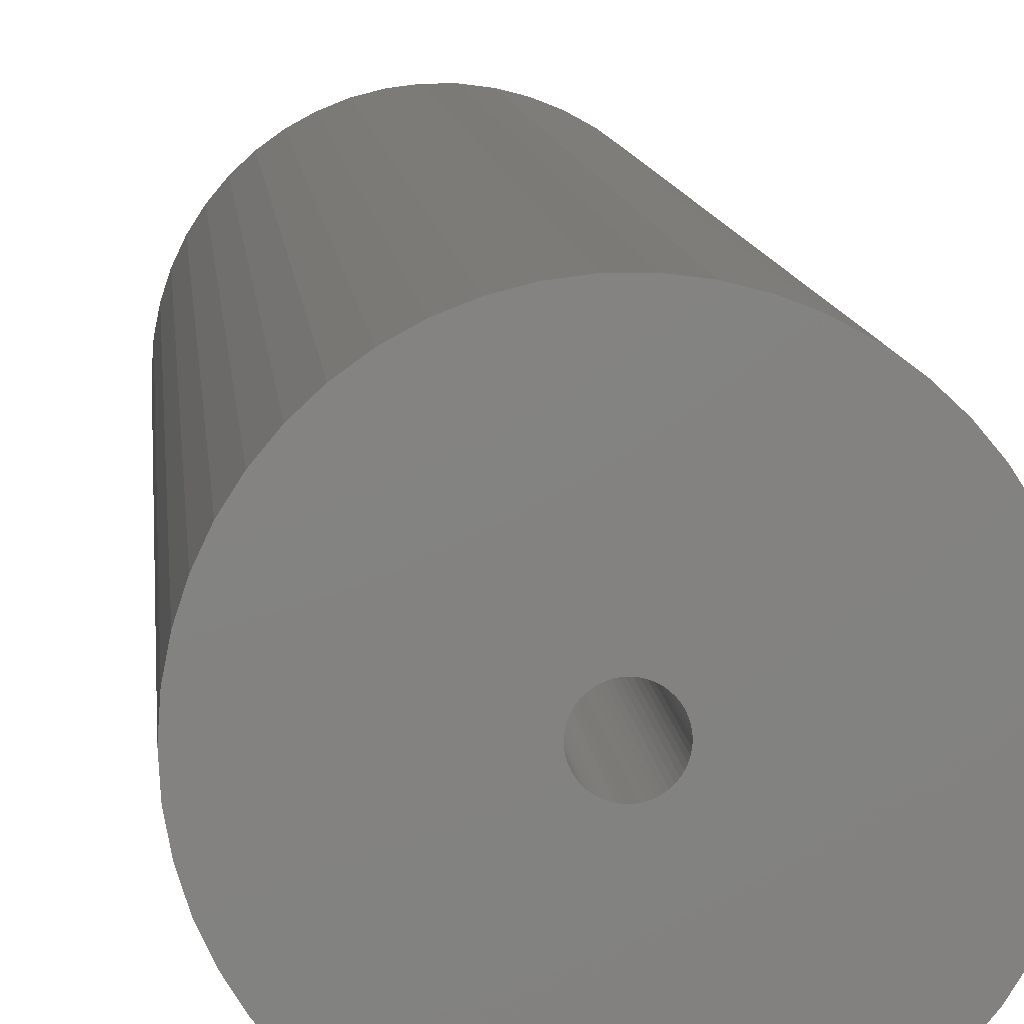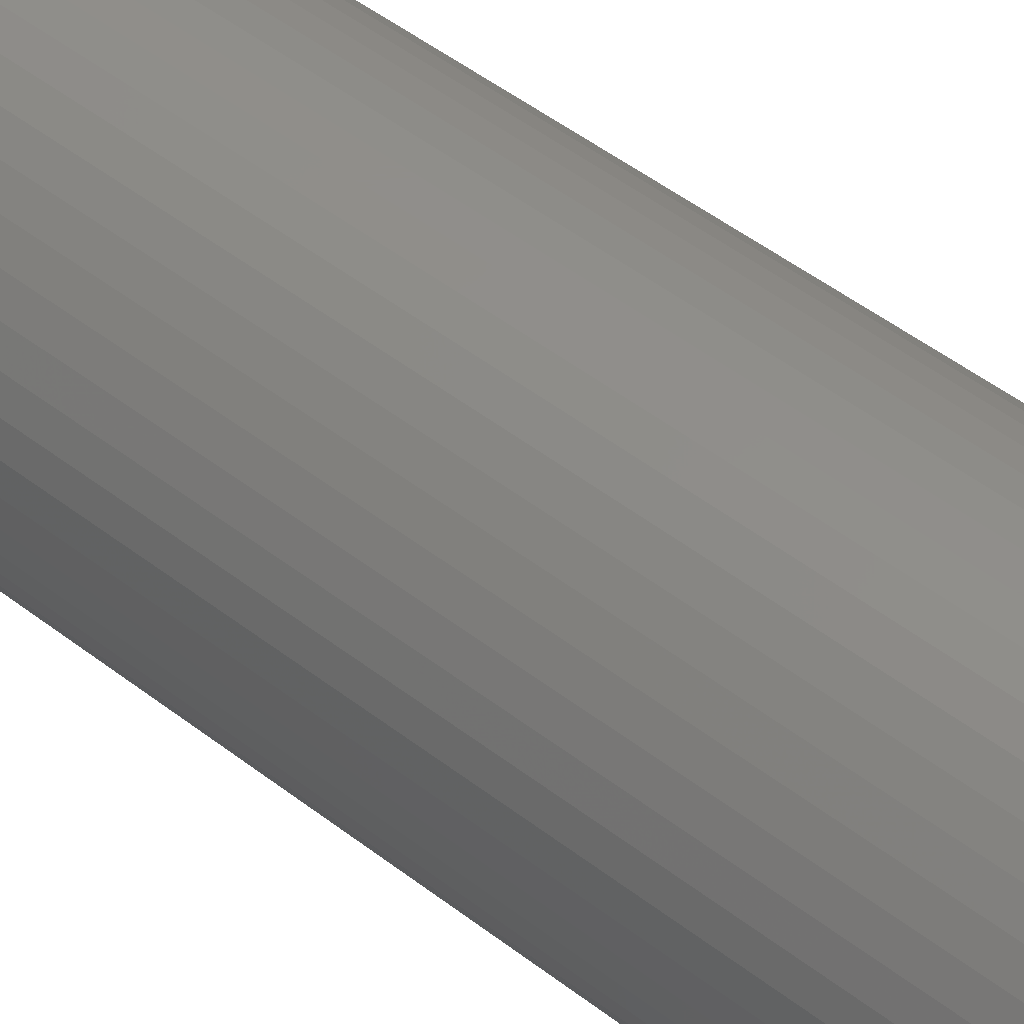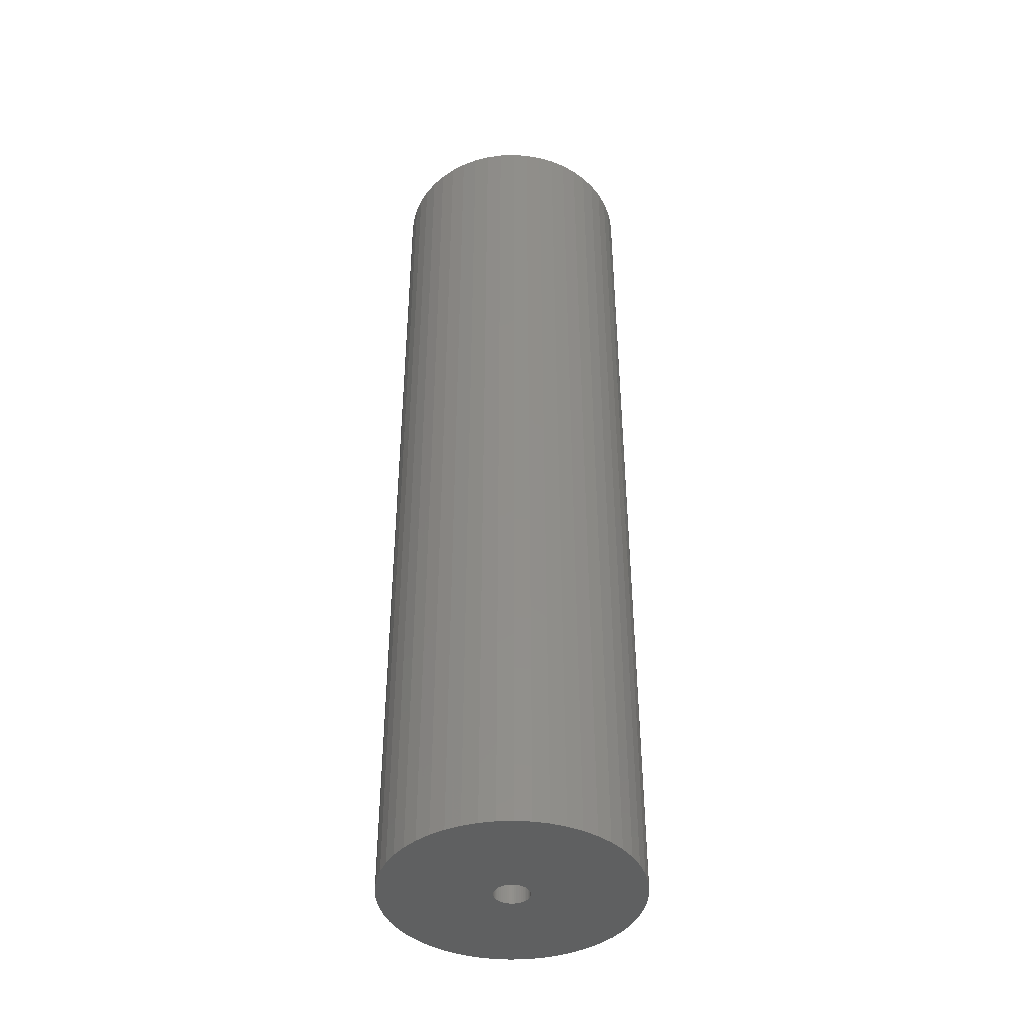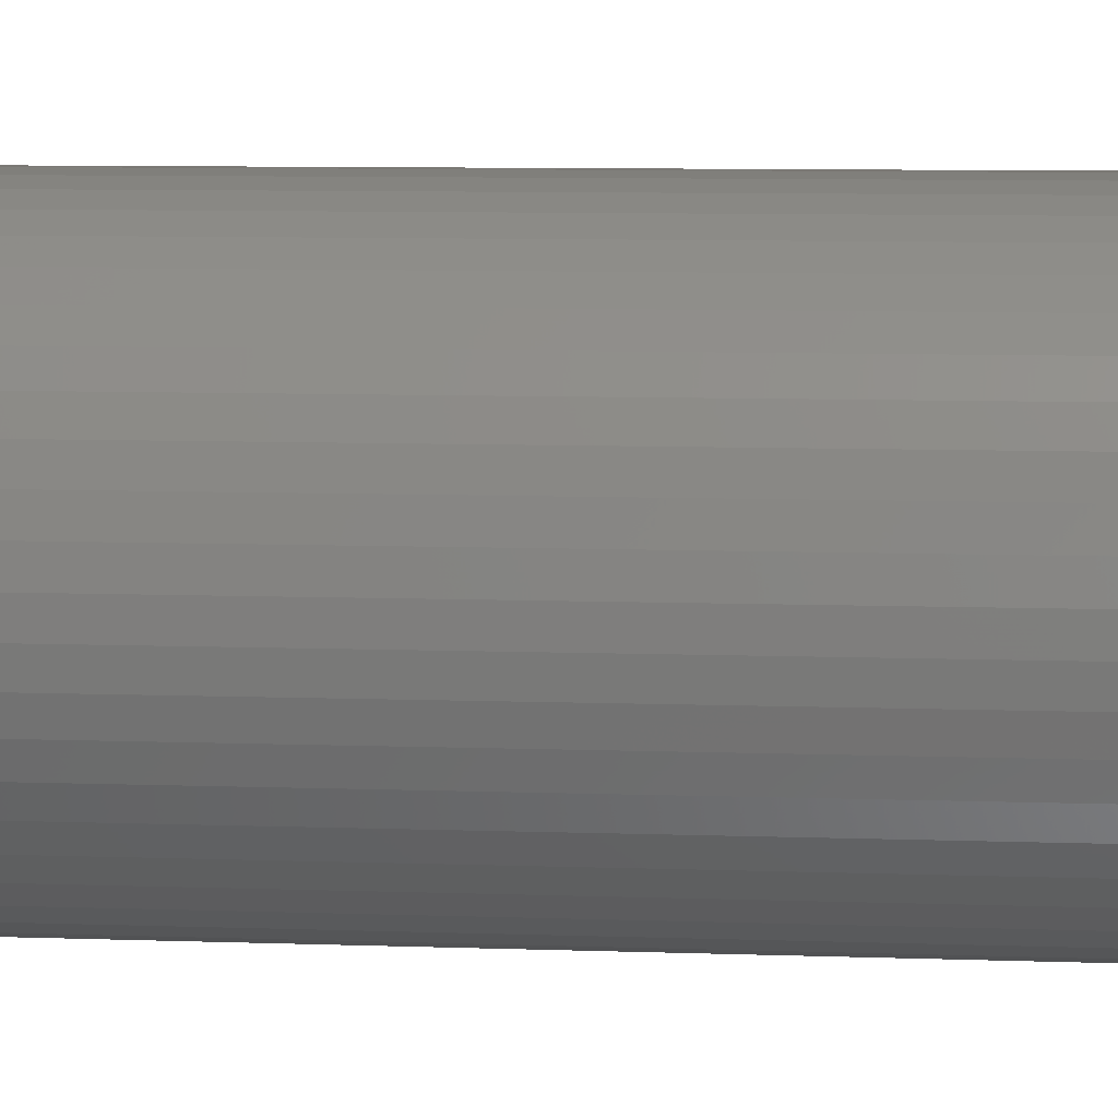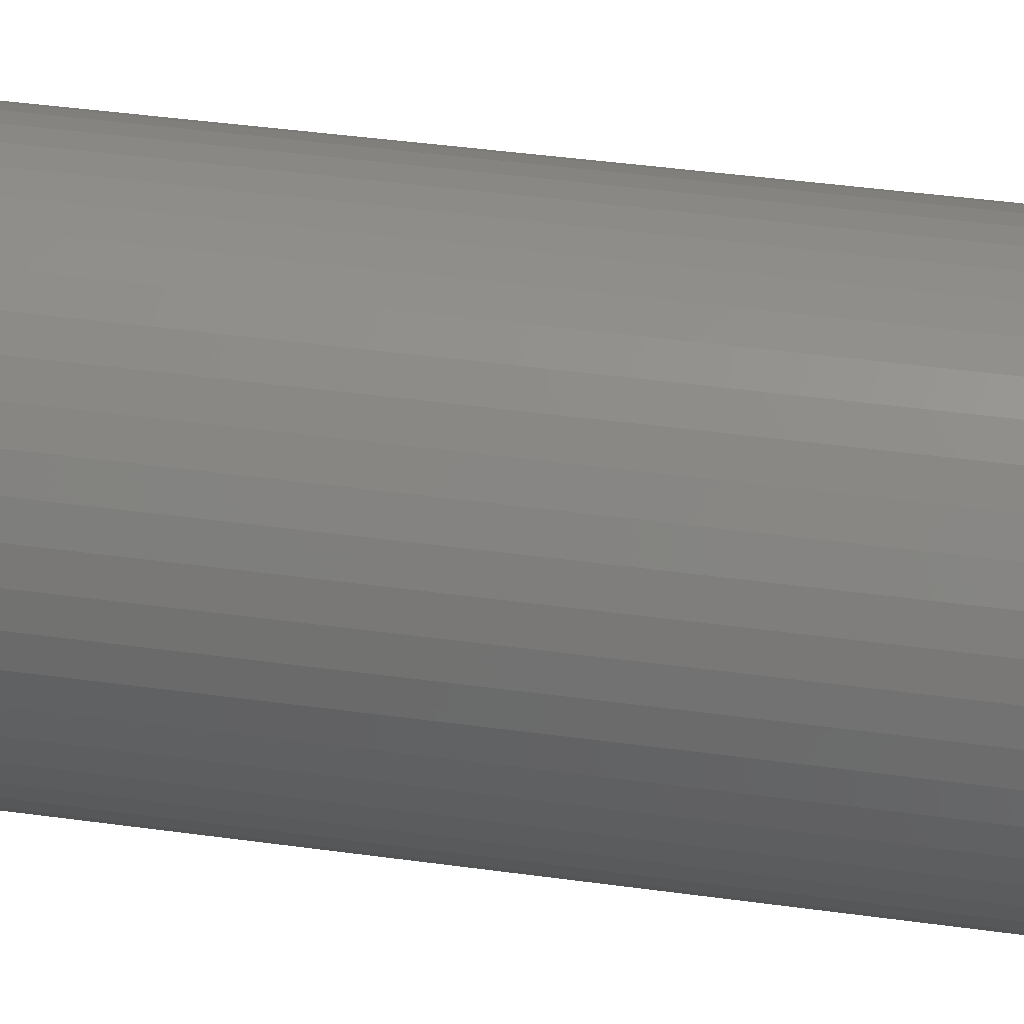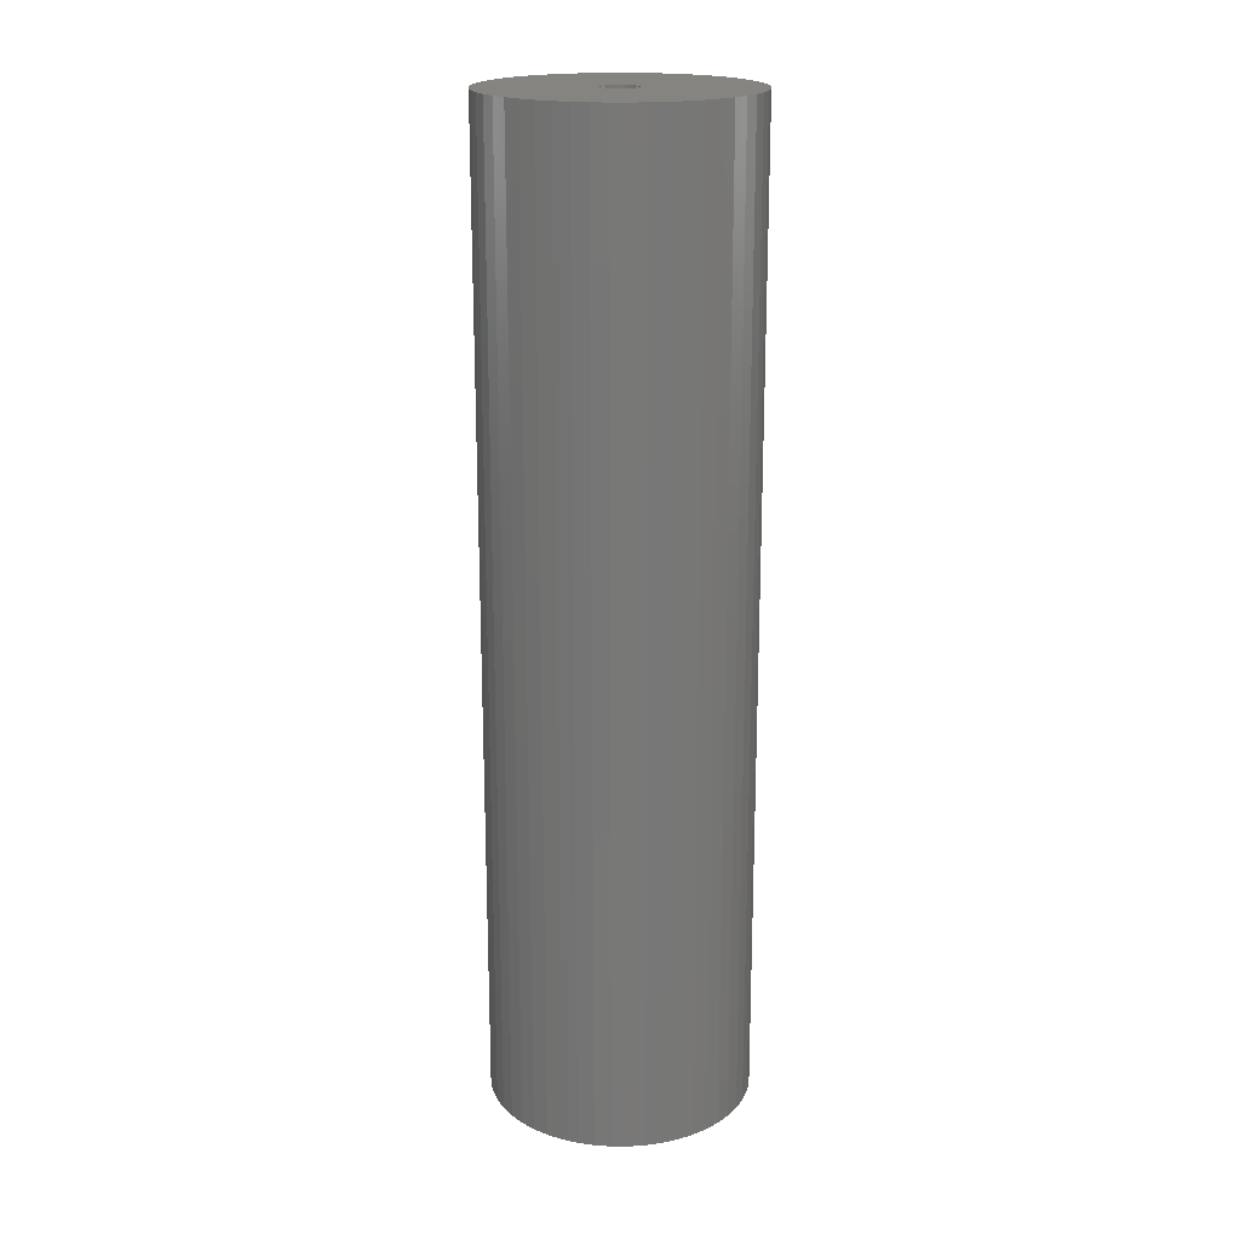
<metadata>
{"format":"stl","ext":"stl","renderer":"f3d","projection":"perspective","resolution":1024,"background":"white","views":[{"elev":7.5,"azim":176.2,"up":"+Y"},{"elev":46.8,"azim":-48.3,"up":"+Y"},{"elev":-41.7,"azim":-11.7,"up":"+Z"},{"elev":5.7,"azim":98.2,"up":"+Y"},{"elev":34.5,"azim":101.1,"up":"+Y"},{"elev":19.4,"azim":151.3,"up":"+Z"}]}
</metadata>
<code>
# stl→obj: 200 verts, 400 faces
v 11.25 0 42
v 11.16 1.41 -42
v 11.16 1.41 42
v 11.25 0 -42
v -11.25 0 -42
v -11.16 1.41 42
v -11.16 1.41 -42
v -11.25 0 42
v 0.7064 11.23 -42
v -0.7064 11.23 42
v 0.7064 11.23 42
v -0.7064 11.23 -42
v -0.7064 -11.23 -42
v 0.7064 -11.23 42
v -0.7064 -11.23 42
v 0.7064 -11.23 -42
v 8.201 7.701 -42
v 7.171 8.668 42
v 8.201 7.701 42
v 7.171 8.668 -42
v -7.171 8.668 -42
v -8.201 7.701 42
v -7.171 8.668 42
v -8.201 7.701 -42
v -3.476 10.7 -42
v -4.79 10.18 42
v -3.476 10.7 42
v -4.79 10.18 -42
v 10.46 4.141 42
v 9.858 5.42 -42
v 9.858 5.42 42
v 10.46 4.141 -42
v 10.9 2.798 -42
v 10.9 2.798 42
v 4.79 10.18 -42
v 3.476 10.7 42
v 4.79 10.18 42
v 3.476 10.7 -42
v 6.028 9.499 42
v 6.028 9.499 -42
v -10.46 4.141 -42
v -9.858 5.42 42
v -9.858 5.42 -42
v -10.46 4.141 42
v 1.55 0 42
v 1.538 0.1943 42
v 11.16 -1.41 42
v 1.501 0.3855 42
v 1.538 -0.1943 42
v 1.441 0.5706 42
v 10.9 -2.798 42
v 1.358 0.7467 42
v 9.101 6.613 42
v 1.501 -0.3855 42
v 1.254 0.9111 42
v 10.46 -4.141 42
v 1.13 1.061 42
v 1.441 -0.5706 42
v 0.988 1.194 42
v 9.858 -5.42 42
v 0.8305 1.309 42
v 1.358 -0.7467 42
v 0.66 1.402 42
v 9.101 -6.613 42
v 0.479 1.474 42
v 2.108 11.05 42
v 1.254 -0.9111 42
v 8.201 -7.701 42
v 0.2904 1.523 42
v 0.09732 1.547 42
v -0.09732 1.547 42
v -0.2904 1.523 42
v -2.108 11.05 42
v -0.479 1.474 42
v -0.66 1.402 42
v -0.8305 1.309 42
v -6.028 9.499 42
v -0.988 1.194 42
v -1.13 1.061 42
v -1.254 0.9111 42
v 1.13 -1.061 42
v 7.171 -8.668 42
v 0.988 -1.194 42
v 6.028 -9.499 42
v 0.8305 -1.309 42
v 4.79 -10.18 42
v 0.66 -1.402 42
v 3.476 -10.7 42
v 0.479 -1.474 42
v 2.108 -11.05 42
v 0.2904 -1.523 42
v 0.09732 -1.547 42
v -0.09732 -1.547 42
v -0.2904 -1.523 42
v -2.108 -11.05 42
v -0.479 -1.474 42
v -3.476 -10.7 42
v -0.66 -1.402 42
v -4.79 -10.18 42
v -0.8305 -1.309 42
v -6.028 -9.499 42
v -0.988 -1.194 42
v -7.171 -8.668 42
v -1.13 -1.061 42
v -8.201 -7.701 42
v -1.254 -0.9111 42
v -9.101 -6.613 42
v -1.358 -0.7467 42
v -9.858 -5.42 42
v -1.441 -0.5706 42
v -10.46 -4.141 42
v -1.501 -0.3855 42
v -10.9 -2.798 42
v -1.538 -0.1943 42
v -11.16 -1.41 42
v -1.55 0 42
v -9.101 6.613 42
v -1.358 0.7467 42
v -1.441 0.5706 42
v -1.501 0.3855 42
v -10.9 2.798 42
v -1.538 0.1943 42
v -2.108 11.05 -42
v 2.108 -11.05 -42
v 3.476 -10.7 -42
v 4.79 -10.18 -42
v 9.101 6.613 -42
v 2.108 11.05 -42
v -9.101 6.613 -42
v -10.9 2.798 -42
v -6.028 9.499 -42
v 11.16 -1.41 -42
v 6.028 -9.499 -42
v 7.171 -8.668 -42
v 8.201 -7.701 -42
v 10.46 -4.141 -42
v 9.858 -5.42 -42
v -10.46 -4.141 -42
v -10.9 -2.798 -42
v 9.101 -6.613 -42
v 10.9 -2.798 -42
v -8.201 -7.701 -42
v -7.171 -8.668 -42
v -9.101 -6.613 -42
v -9.858 -5.42 -42
v 1.55 0 -42
v 1.538 -0.1943 -42
v 1.501 -0.3855 -42
v 1.538 0.1943 -42
v 1.441 -0.5706 -42
v 1.358 -0.7467 -42
v 1.501 0.3855 -42
v 1.254 -0.9111 -42
v 1.13 -1.061 -42
v 1.441 0.5706 -42
v 0.988 -1.194 -42
v 0.8305 -1.309 -42
v 1.358 0.7467 -42
v 0.66 -1.402 -42
v 0.479 -1.474 -42
v 1.254 0.9111 -42
v 0.2904 -1.523 -42
v 0.09732 -1.547 -42
v -0.09732 -1.547 -42
v -0.2904 -1.523 -42
v -2.108 -11.05 -42
v -0.479 -1.474 -42
v -3.476 -10.7 -42
v -0.66 -1.402 -42
v -4.79 -10.18 -42
v -0.8305 -1.309 -42
v -6.028 -9.499 -42
v -0.988 -1.194 -42
v -1.13 -1.061 -42
v -1.254 -0.9111 -42
v 1.13 1.061 -42
v 0.988 1.194 -42
v 0.8305 1.309 -42
v 0.66 1.402 -42
v 0.479 1.474 -42
v 0.2904 1.523 -42
v 0.09732 1.547 -42
v -0.09732 1.547 -42
v -0.2904 1.523 -42
v -0.479 1.474 -42
v -0.66 1.402 -42
v -0.8305 1.309 -42
v -0.988 1.194 -42
v -1.13 1.061 -42
v -1.254 0.9111 -42
v -1.358 0.7467 -42
v -1.441 0.5706 -42
v -1.501 0.3855 -42
v -1.538 0.1943 -42
v -1.55 0 -42
v -1.358 -0.7467 -42
v -1.441 -0.5706 -42
v -1.501 -0.3855 -42
v -1.538 -0.1943 -42
v -11.16 -1.41 -42
f 1 2 3
f 2 1 4
f 5 6 7
f 6 5 8
f 9 10 11
f 10 9 12
f 13 14 15
f 14 13 16
f 17 18 19
f 18 17 20
f 21 22 23
f 22 21 24
f 25 26 27
f 26 25 28
f 29 30 31
f 30 29 32
f 3 33 34
f 33 3 2
f 35 36 37
f 36 35 38
f 20 39 18
f 39 20 40
f 41 42 43
f 42 41 44
f 45 1 3
f 46 3 34
f 1 45 47
f 48 34 29
f 49 47 45
f 50 29 31
f 47 49 51
f 52 31 53
f 54 51 49
f 55 53 19
f 51 54 56
f 57 19 18
f 58 56 54
f 59 18 39
f 56 58 60
f 61 39 37
f 62 60 58
f 63 37 36
f 60 62 64
f 65 36 66
f 67 64 62
f 64 67 68
f 3 46 45
f 34 48 46
f 29 50 48
f 31 52 50
f 53 55 52
f 19 57 55
f 18 59 57
f 39 61 59
f 69 66 11
f 37 63 61
f 36 65 63
f 66 69 65
f 11 70 69
f 11 71 70
f 10 71 11
f 71 10 72
f 73 72 10
f 72 73 74
f 27 74 73
f 74 27 75
f 26 75 27
f 75 26 76
f 77 76 26
f 76 77 78
f 23 78 77
f 78 23 79
f 79 22 80
f 22 79 23
f 81 68 67
f 68 81 82
f 83 82 81
f 82 83 84
f 85 84 83
f 84 85 86
f 87 86 85
f 86 87 88
f 89 88 87
f 88 89 90
f 91 90 89
f 90 91 14
f 92 14 91
f 93 14 92
f 15 93 94
f 95 94 96
f 97 96 98
f 93 15 14
f 99 98 100
f 101 100 102
f 103 102 104
f 105 104 106
f 107 106 108
f 109 108 110
f 111 110 112
f 113 112 114
f 94 95 15
f 115 114 116
f 117 80 22
f 80 117 118
f 96 97 95
f 42 118 117
f 98 99 97
f 118 42 119
f 100 101 99
f 44 119 42
f 102 103 101
f 119 44 120
f 104 105 103
f 121 120 44
f 106 107 105
f 120 121 122
f 108 109 107
f 6 122 121
f 110 111 109
f 122 6 116
f 112 113 111
f 8 116 6
f 114 115 113
f 116 8 115
f 123 27 73
f 27 123 25
f 16 90 14
f 90 16 124
f 125 86 88
f 86 125 126
f 34 32 29
f 32 34 33
f 53 17 19
f 17 53 127
f 31 127 53
f 127 31 30
f 38 66 36
f 66 38 128
f 128 11 66
f 11 128 9
f 40 37 39
f 37 40 35
f 43 117 129
f 117 43 42
f 129 22 24
f 22 129 117
f 130 44 41
f 44 130 121
f 7 121 130
f 121 7 6
f 28 77 26
f 77 28 131
f 131 23 77
f 23 131 21
f 12 73 10
f 73 12 123
f 47 4 1
f 4 47 132
f 126 84 86
f 84 126 133
f 134 68 82
f 68 134 135
f 60 136 56
f 136 60 137
f 138 113 139
f 113 138 111
f 68 140 64
f 140 68 135
f 51 132 47
f 132 51 141
f 56 141 51
f 141 56 136
f 142 103 105
f 103 142 143
f 144 109 145
f 109 144 107
f 146 4 132
f 147 132 141
f 4 146 2
f 148 141 136
f 149 2 146
f 150 136 137
f 2 149 33
f 151 137 140
f 152 33 149
f 153 140 135
f 33 152 32
f 154 135 134
f 155 32 152
f 156 134 133
f 32 155 30
f 157 133 126
f 158 30 155
f 159 126 125
f 30 158 127
f 160 125 124
f 161 127 158
f 127 161 17
f 132 147 146
f 141 148 147
f 136 150 148
f 137 151 150
f 140 153 151
f 135 154 153
f 134 156 154
f 133 157 156
f 162 124 16
f 126 159 157
f 125 160 159
f 124 162 160
f 16 163 162
f 16 164 163
f 13 164 16
f 164 13 165
f 166 165 13
f 165 166 167
f 168 167 166
f 167 168 169
f 170 169 168
f 169 170 171
f 172 171 170
f 171 172 173
f 143 173 172
f 173 143 174
f 174 142 175
f 142 174 143
f 176 17 161
f 17 176 20
f 177 20 176
f 20 177 40
f 178 40 177
f 40 178 35
f 179 35 178
f 35 179 38
f 180 38 179
f 38 180 128
f 181 128 180
f 128 181 9
f 182 9 181
f 183 9 182
f 12 183 184
f 123 184 185
f 25 185 186
f 183 12 9
f 28 186 187
f 131 187 188
f 21 188 189
f 24 189 190
f 129 190 191
f 43 191 192
f 41 192 193
f 130 193 194
f 184 123 12
f 7 194 195
f 144 175 142
f 175 144 196
f 185 25 123
f 145 196 144
f 186 28 25
f 196 145 197
f 187 131 28
f 138 197 145
f 188 21 131
f 197 138 198
f 189 24 21
f 139 198 138
f 190 129 24
f 198 139 199
f 191 43 129
f 200 199 139
f 192 41 43
f 199 200 195
f 193 130 41
f 5 195 200
f 194 7 130
f 195 5 7
f 124 88 90
f 88 124 125
f 133 82 84
f 82 133 134
f 64 137 60
f 137 64 140
f 166 15 95
f 15 166 13
f 170 97 99
f 97 170 168
f 143 101 103
f 101 143 172
f 168 95 97
f 95 168 166
f 142 107 144
f 107 142 105
f 145 111 138
f 111 145 109
f 139 115 200
f 115 139 113
f 200 8 5
f 8 200 115
f 172 99 101
f 99 172 170
f 155 52 158
f 52 155 50
f 120 192 119
f 192 120 193
f 158 55 161
f 55 158 52
f 180 63 65
f 63 180 179
f 186 74 75
f 74 186 185
f 119 191 118
f 191 119 192
f 148 49 147
f 49 148 54
f 178 59 61
f 59 178 177
f 122 193 120
f 193 122 194
f 80 189 79
f 189 80 190
f 187 75 76
f 75 187 186
f 185 72 74
f 72 185 184
f 146 46 149
f 46 146 45
f 150 54 148
f 54 150 58
f 173 104 102
f 104 173 174
f 156 85 83
f 85 156 157
f 149 48 152
f 48 149 46
f 152 50 155
f 50 152 48
f 177 57 59
f 57 177 176
f 183 70 71
f 70 183 182
f 181 65 69
f 65 181 180
f 179 61 63
f 61 179 178
f 116 194 122
f 194 116 195
f 118 190 80
f 190 118 191
f 184 71 72
f 71 184 183
f 188 76 78
f 76 188 187
f 189 78 79
f 78 189 188
f 147 45 146
f 45 147 49
f 163 93 92
f 93 163 164
f 110 198 112
f 198 110 197
f 104 175 106
f 175 104 174
f 162 92 91
f 92 162 163
f 160 91 89
f 91 160 162
f 161 57 176
f 57 161 55
f 182 69 70
f 69 182 181
f 169 100 98
f 100 169 171
f 165 96 94
f 96 165 167
f 114 195 116
f 195 114 199
f 157 87 85
f 87 157 159
f 154 67 153
f 67 154 81
f 151 58 150
f 58 151 62
f 153 62 151
f 62 153 67
f 164 94 93
f 94 164 165
f 112 199 114
f 199 112 198
f 106 196 108
f 196 106 175
f 108 197 110
f 197 108 196
f 159 89 87
f 89 159 160
f 154 83 81
f 83 154 156
f 171 102 100
f 102 171 173
f 167 98 96
f 98 167 169

</code>
